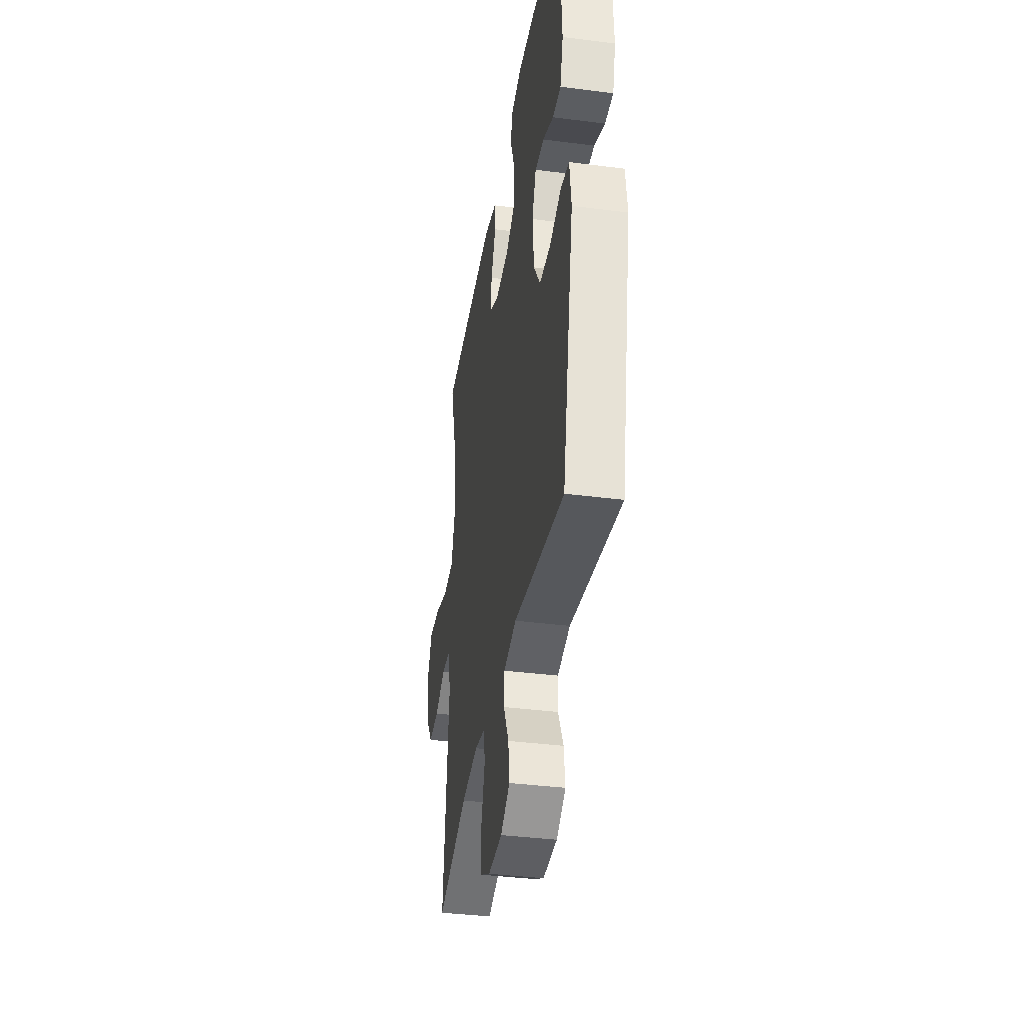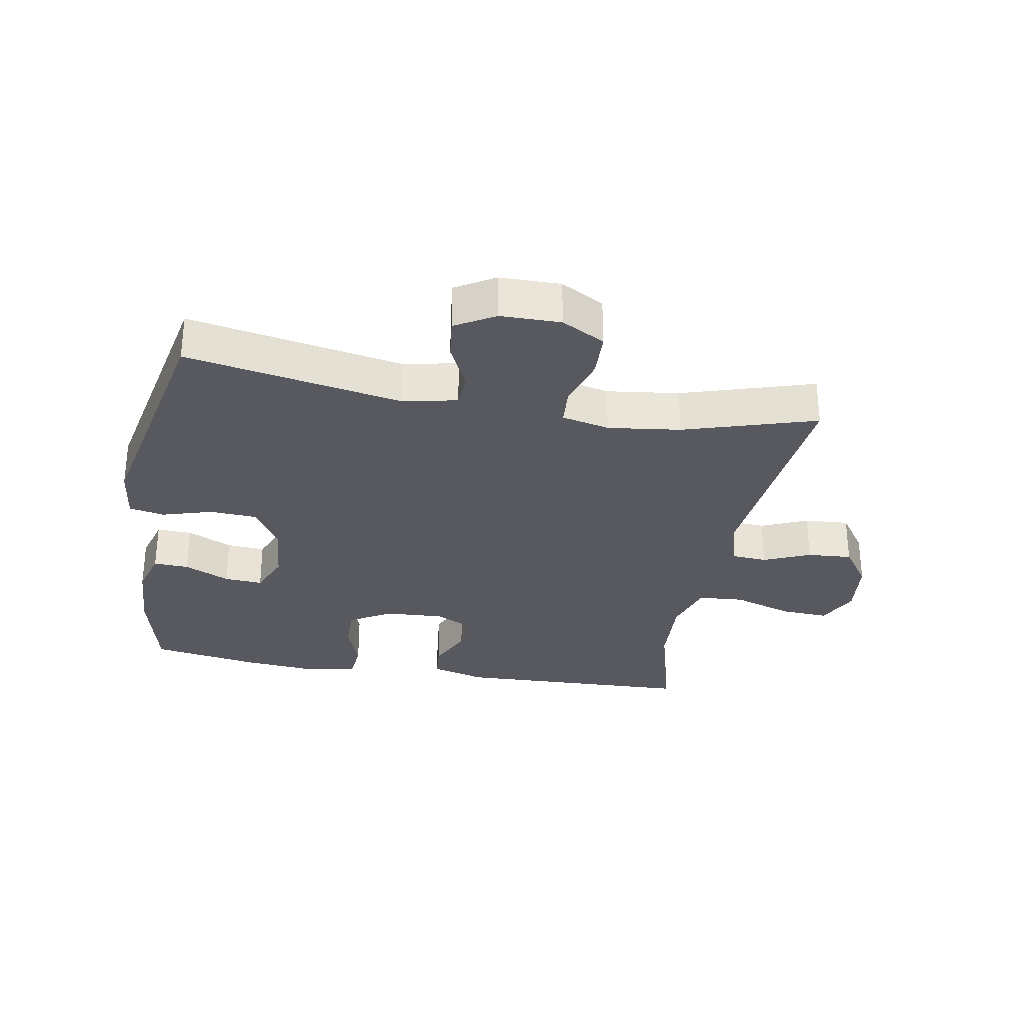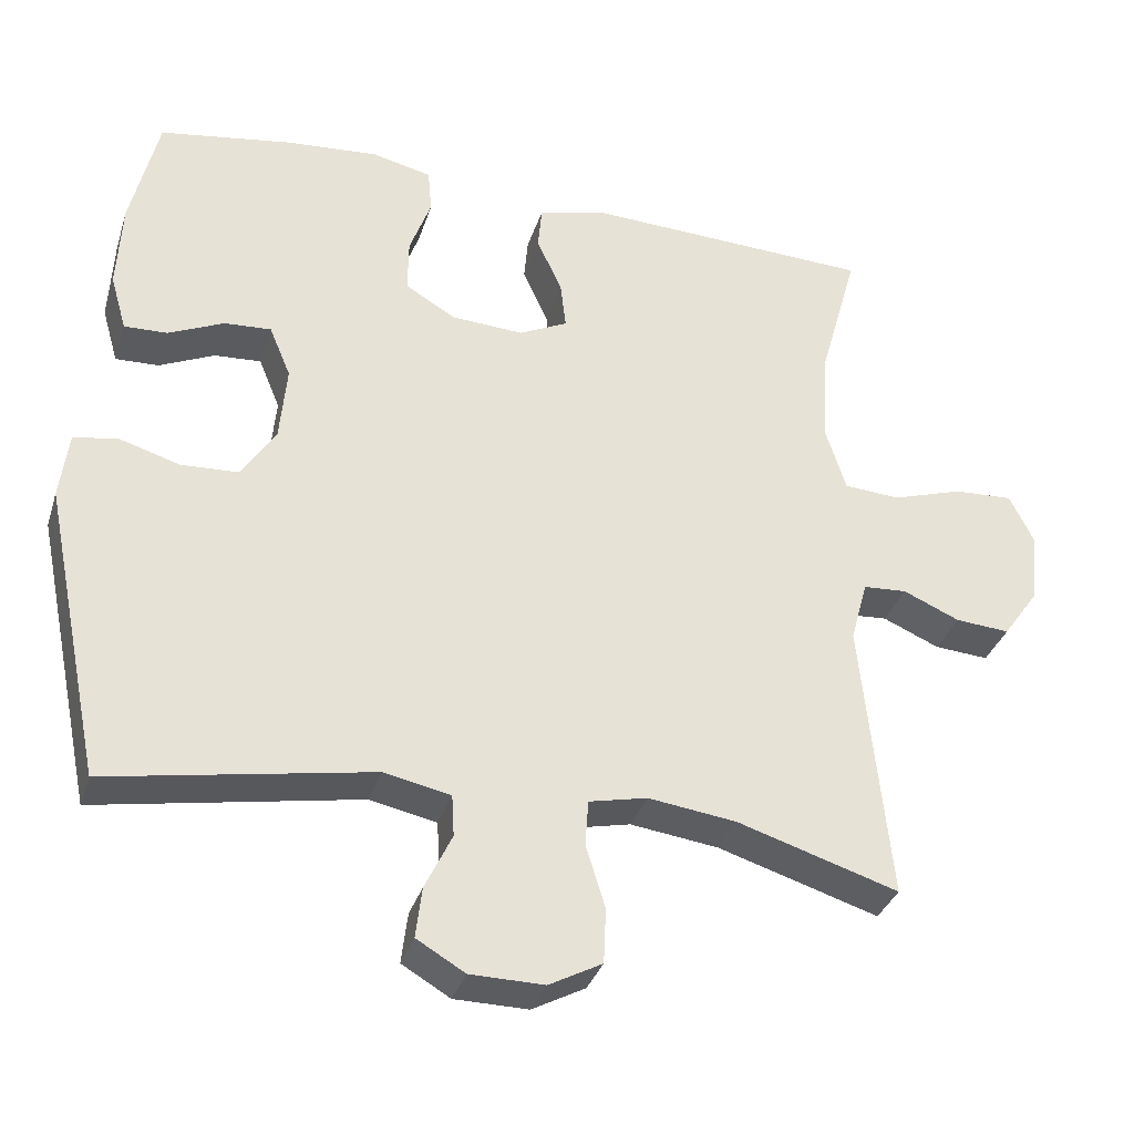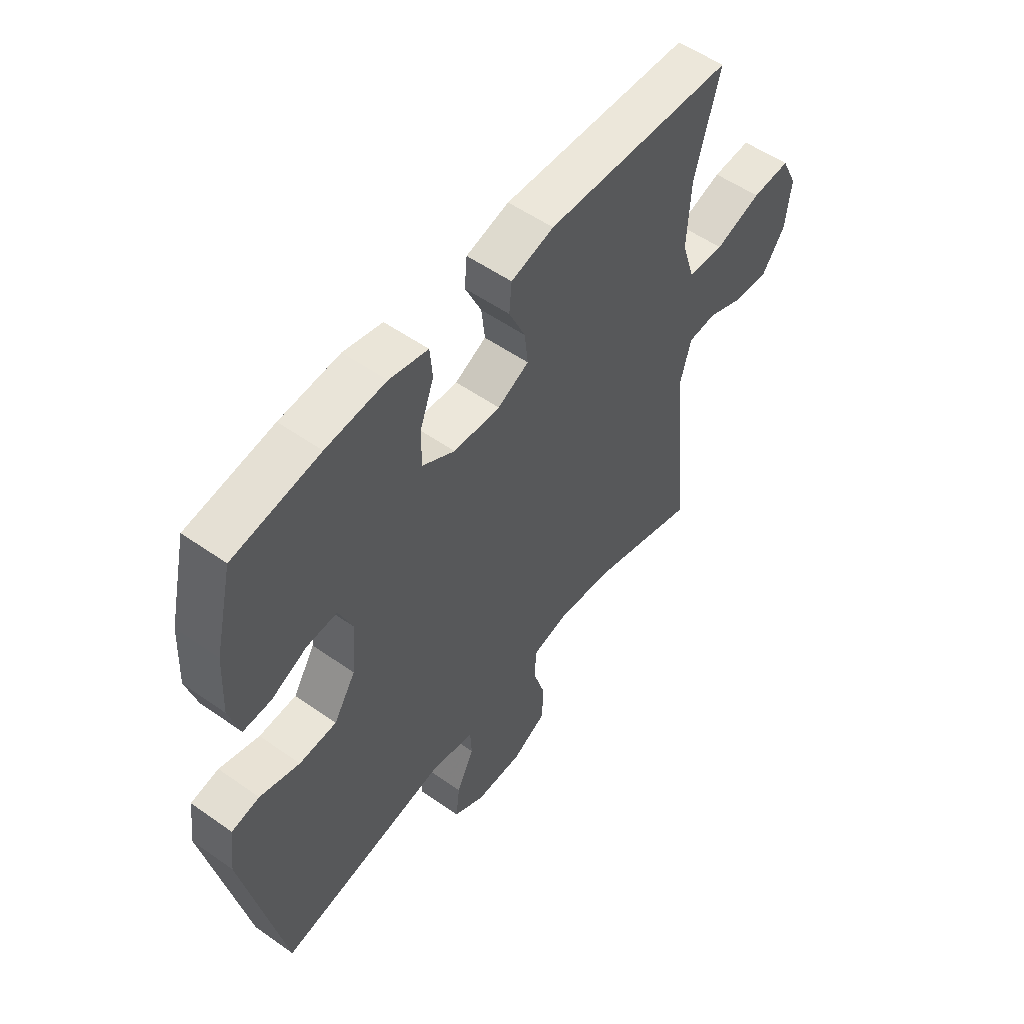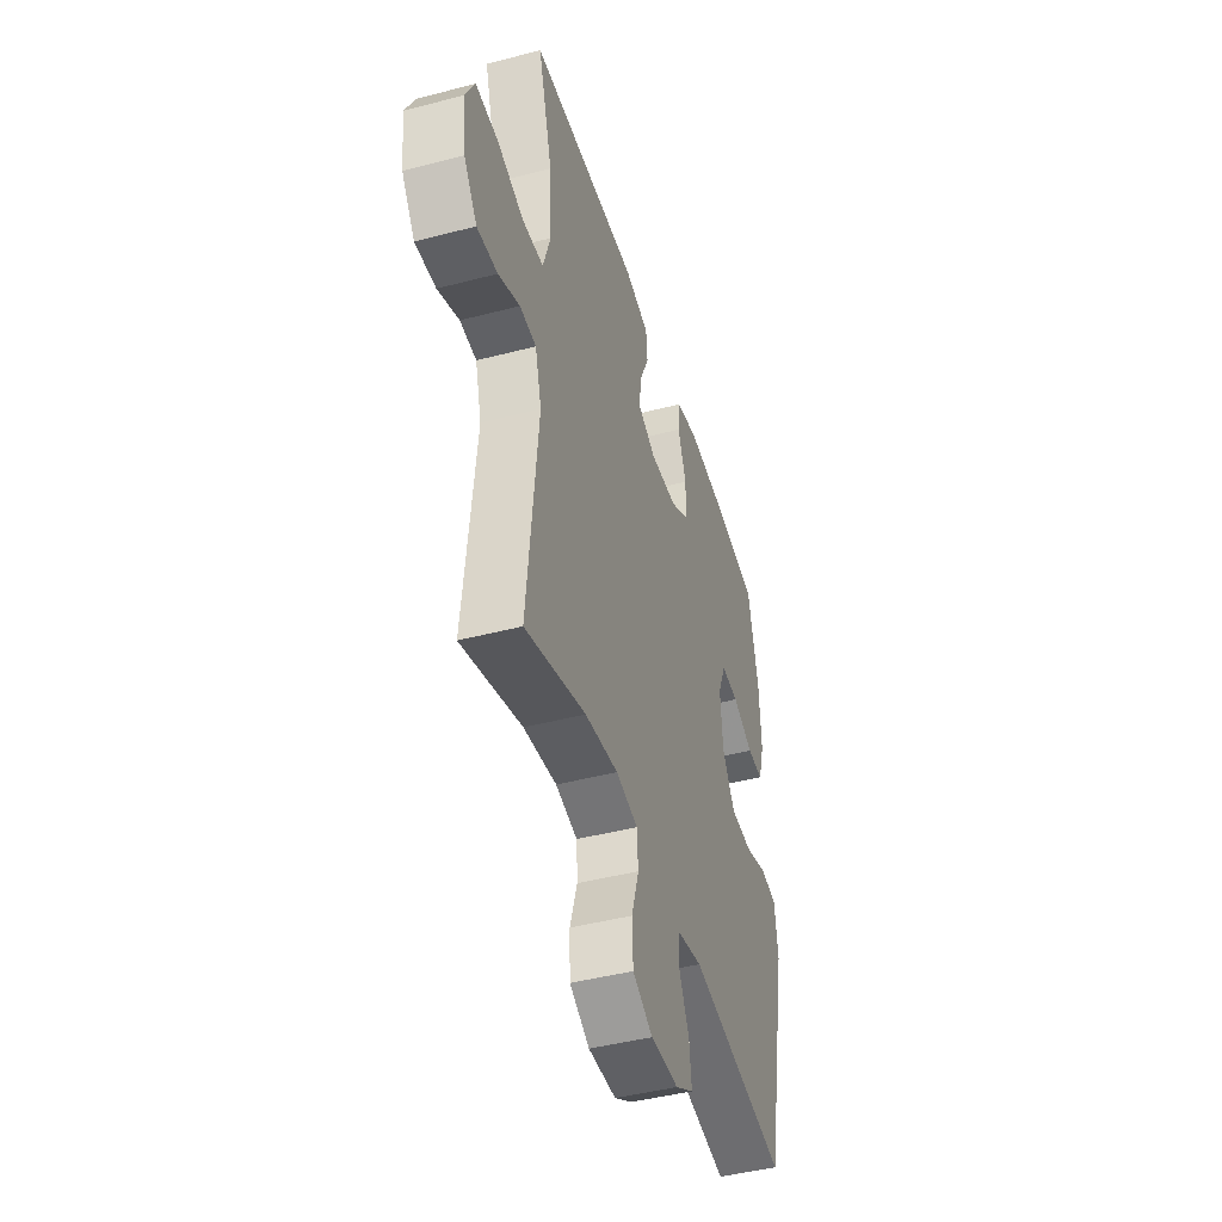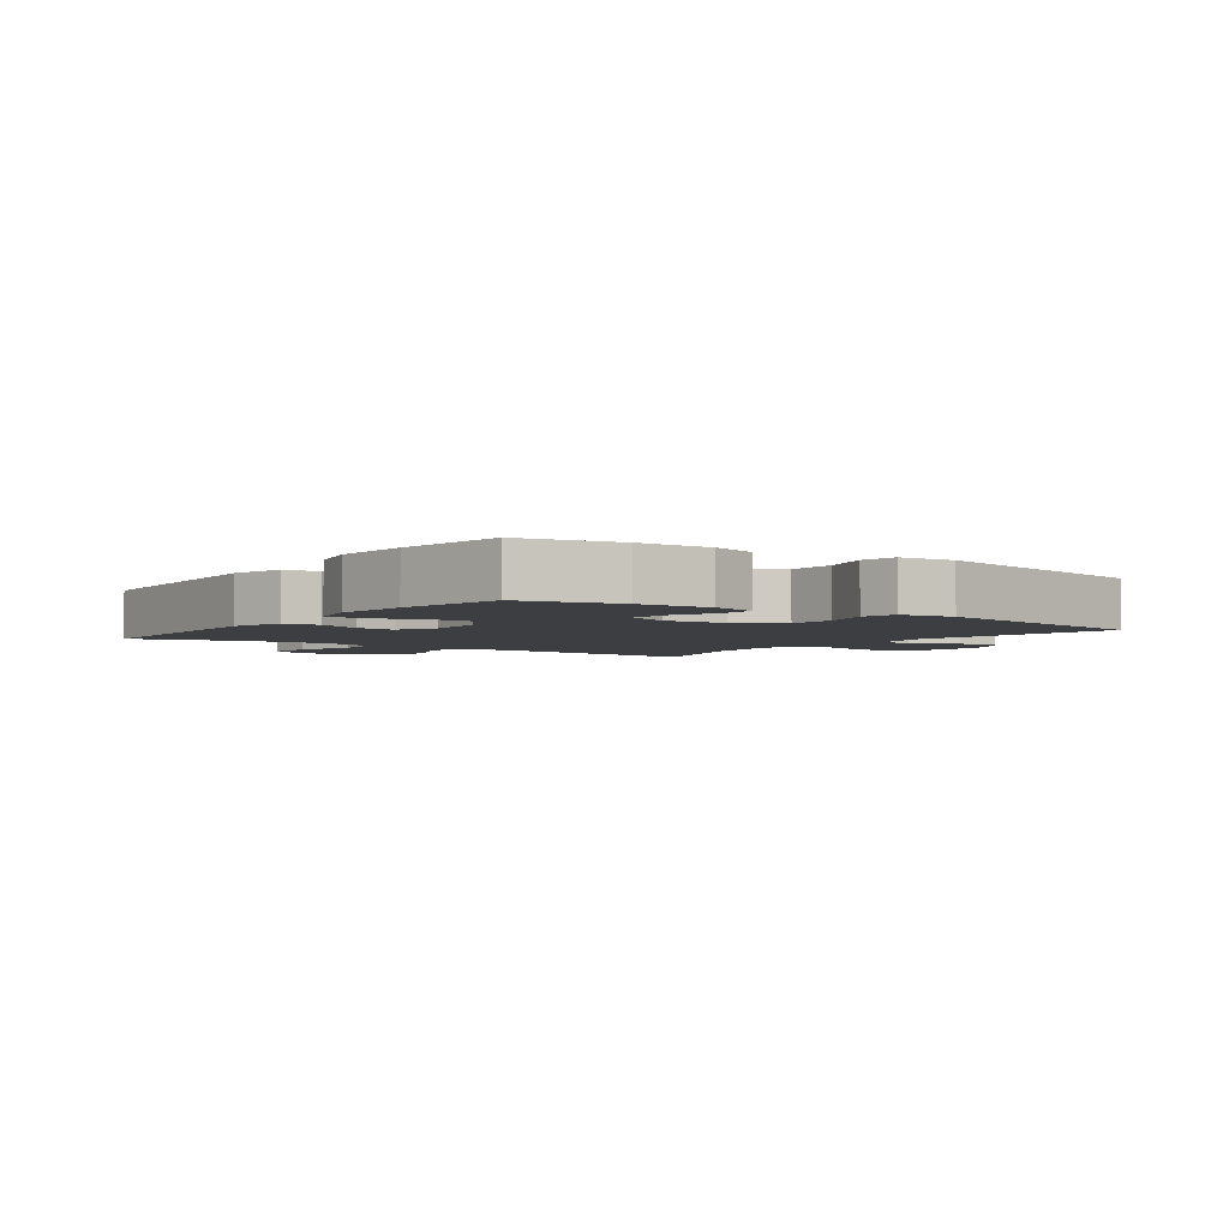
<metadata>
{"format":"obj","ext":"obj","renderer":"f3d","projection":"perspective","resolution":1024,"background":"white","views":[{"elev":-37.9,"azim":80.7,"up":"+Z"},{"elev":-30.4,"azim":169.8,"up":"+Y"},{"elev":-34.0,"azim":163.3,"up":"+Z"},{"elev":54.1,"azim":126.8,"up":"+Z"},{"elev":-44.6,"azim":-73.1,"up":"+Z"},{"elev":-3.6,"azim":54.2,"up":"+Y"}]}
</metadata>
<code>
v -0.5 0.07 -0.5
v -0.463 0.07 -0.132
v -0.485 0.07 -0.051
v -0.542 0.07 -0.047
v -0.616 0.07 -0.079
v -0.687 0.07 -0.084
v -0.733 0.07 -0.019
v -0.744 0.07 0.075
v -0.712 0.07 0.14
v -0.635 0.07 0.136
v -0.542 0.07 0.106
v -0.469 0.07 0.111
v -0.443 0.07 0.194
v -0.45 0.07 0.321
v -0.5 0.07 0.5
v -0.121 0.07 0.515
v -0.035 0.07 0.492
v -0.03 0.07 0.435
v -0.063 0.07 0.363
v -0.07 0.07 0.301
v -0.007 0.07 0.27
v 0.087 0.07 0.275
v 0.153 0.07 0.314
v 0.152 0.07 0.385
v 0.124 0.07 0.462
v 0.129 0.07 0.52
v 0.207 0.07 0.538
v 0.327 0.07 0.528
v 0.5 0.07 0.5
v 0.536 0.07 0.347
v 0.542 0.07 0.231
v 0.521 0.07 0.158
v 0.465 0.07 0.16
v 0.393 0.07 0.193
v 0.332 0.07 0.197
v 0.304 0.07 0.13
v 0.313 0.07 0.031
v 0.357 0.07 -0.039
v 0.432 0.07 -0.043
v 0.512 0.07 -0.019
v 0.568 0.07 -0.03
v 0.579 0.07 -0.117
v 0.5 0.07 -0.5
v 0.158 0.07 -0.438
v 0.071 0.07 -0.456
v 0.068 0.07 -0.51
v 0.103 0.07 -0.583
v 0.111 0.07 -0.649
v 0.048 0.07 -0.686
v -0.048 0.07 -0.687
v -0.117 0.07 -0.65
v -0.12 0.07 -0.578
v -0.095 0.07 -0.497
v -0.099 0.07 -0.437
v -0.175 0.07 -0.42
v -0.29 0.07 -0.435
v -0.5 0 -0.5
v -0.463 0 -0.132
v -0.485 0 -0.051
v -0.542 0 -0.047
v -0.616 0 -0.079
v -0.687 0 -0.084
v -0.733 0 -0.019
v -0.744 0 0.075
v -0.712 0 0.14
v -0.635 0 0.136
v -0.542 0 0.106
v -0.469 0 0.111
v -0.443 0 0.194
v -0.45 0 0.321
v -0.5 0 0.5
v -0.121 0 0.515
v -0.035 0 0.492
v -0.03 0 0.435
v -0.063 0 0.363
v -0.07 0 0.301
v -0.007 0 0.27
v 0.087 0 0.275
v 0.153 0 0.314
v 0.152 0 0.385
v 0.124 0 0.462
v 0.129 0 0.52
v 0.207 0 0.538
v 0.327 0 0.528
v 0.5 0 0.5
v 0.536 0 0.347
v 0.542 0 0.231
v 0.521 0 0.158
v 0.465 0 0.16
v 0.393 0 0.193
v 0.332 0 0.197
v 0.304 0 0.13
v 0.313 0 0.031
v 0.357 0 -0.039
v 0.432 0 -0.043
v 0.512 0 -0.019
v 0.568 0 -0.03
v 0.579 0 -0.117
v 0.5 0 -0.5
v 0.158 0 -0.438
v 0.071 0 -0.456
v 0.068 0 -0.51
v 0.103 0 -0.583
v 0.111 0 -0.649
v 0.048 0 -0.686
v -0.048 0 -0.687
v -0.117 0 -0.65
v -0.12 0 -0.578
v -0.095 0 -0.497
v -0.099 0 -0.437
v -0.175 0 -0.42
v -0.29 0 -0.435
f 51 52 53
f 50 51 53
f 49 50 53
f 48 49 53
f 47 48 53
f 46 47 53
f 45 46 53 54
f 44 45 54 55
f 42 43 44
f 41 42 44
f 40 41 44
f 39 40 44
f 38 39 44 55
f 32 33 34
f 31 32 34
f 30 31 34
f 29 30 34
f 28 29 34
f 27 28 34
f 26 27 34
f 25 26 34
f 24 25 34
f 23 24 34 35
f 22 23 35 36
f 17 18 19
f 16 17 19
f 15 16 19
f 14 15 19
f 13 14 19 20
f 12 13 20 21
f 9 10 11
f 8 9 11
f 7 8 11
f 6 7 11
f 5 6 11
f 4 5 11
f 3 4 11 12
f 22 36 37
f 21 22 37
f 12 21 37
f 3 12 37
f 2 3 37
f 2 37 38
f 1 2 38
f 56 1 38
f 38 55 56
f 109 108 107
f 109 107 106
f 109 106 105
f 109 105 104
f 109 104 103
f 109 103 102
f 110 109 102 101
f 111 110 101 100
f 100 99 98
f 100 98 97
f 100 97 96
f 100 96 95
f 111 100 95 94
f 90 89 88
f 90 88 87
f 90 87 86
f 90 86 85
f 90 85 84
f 90 84 83
f 90 83 82
f 90 82 81
f 90 81 80
f 91 90 80 79
f 92 91 79 78
f 75 74 73
f 75 73 72
f 75 72 71
f 75 71 70
f 76 75 70 69
f 77 76 69 68
f 67 66 65
f 67 65 64
f 67 64 63
f 67 63 62
f 67 62 61
f 67 61 60
f 68 67 60 59
f 93 92 78
f 93 78 77
f 93 77 68
f 93 68 59
f 93 59 58
f 94 93 58
f 94 58 57
f 94 57 112
f 112 111 94
f 1 57 58 2
f 2 58 59 3
f 3 59 60 4
f 4 60 61 5
f 5 61 62 6
f 6 62 63 7
f 7 63 64 8
f 8 64 65 9
f 9 65 66 10
f 10 66 67 11
f 11 67 68 12
f 12 68 69 13
f 13 69 70 14
f 14 70 71 15
f 15 71 72 16
f 16 72 73 17
f 17 73 74 18
f 18 74 75 19
f 19 75 76 20
f 20 76 77 21
f 21 77 78 22
f 22 78 79 23
f 23 79 80 24
f 24 80 81 25
f 25 81 82 26
f 26 82 83 27
f 27 83 84 28
f 28 84 85 29
f 29 85 86 30
f 30 86 87 31
f 31 87 88 32
f 32 88 89 33
f 33 89 90 34
f 34 90 91 35
f 35 91 92 36
f 36 92 93 37
f 37 93 94 38
f 38 94 95 39
f 39 95 96 40
f 40 96 97 41
f 41 97 98 42
f 42 98 99 43
f 43 99 100 44
f 44 100 101 45
f 45 101 102 46
f 46 102 103 47
f 47 103 104 48
f 48 104 105 49
f 49 105 106 50
f 50 106 107 51
f 51 107 108 52
f 52 108 109 53
f 53 109 110 54
f 54 110 111 55
f 55 111 112 56
f 56 112 57 1

</code>
